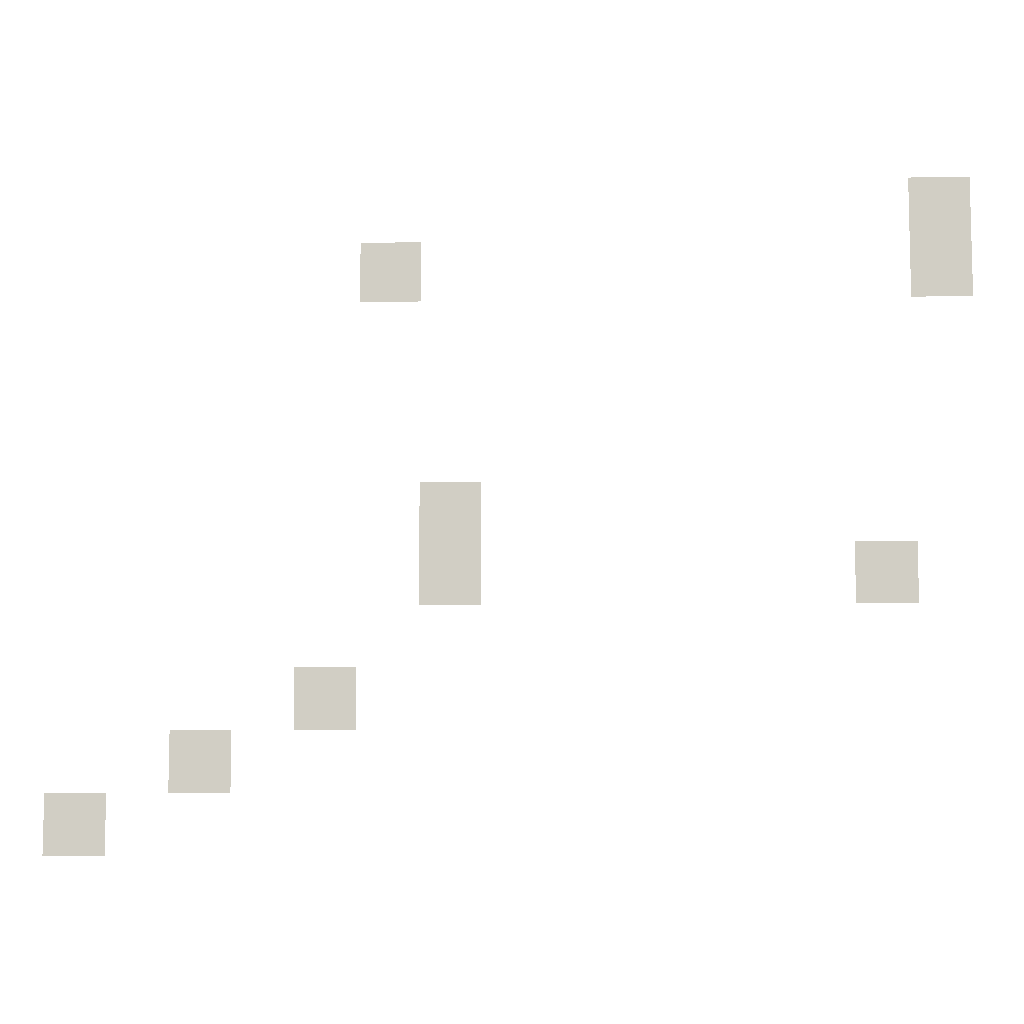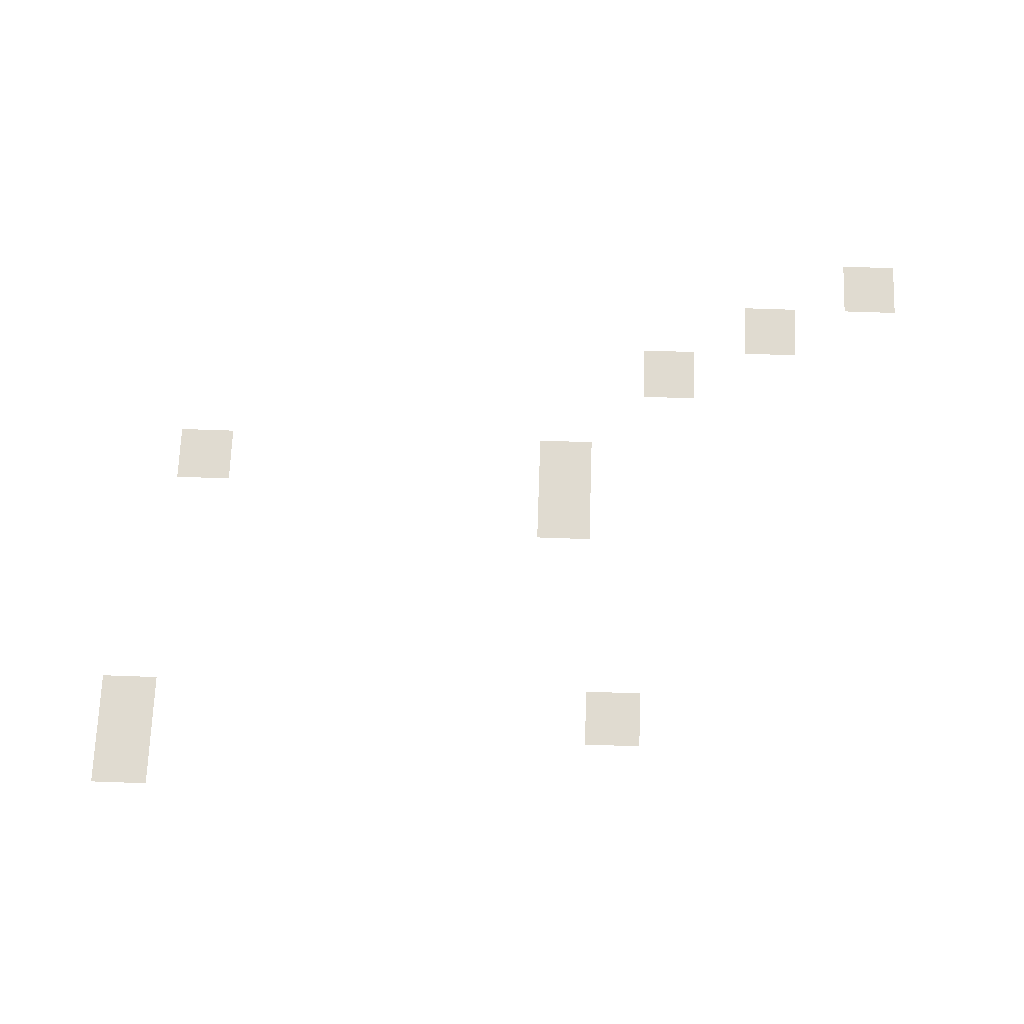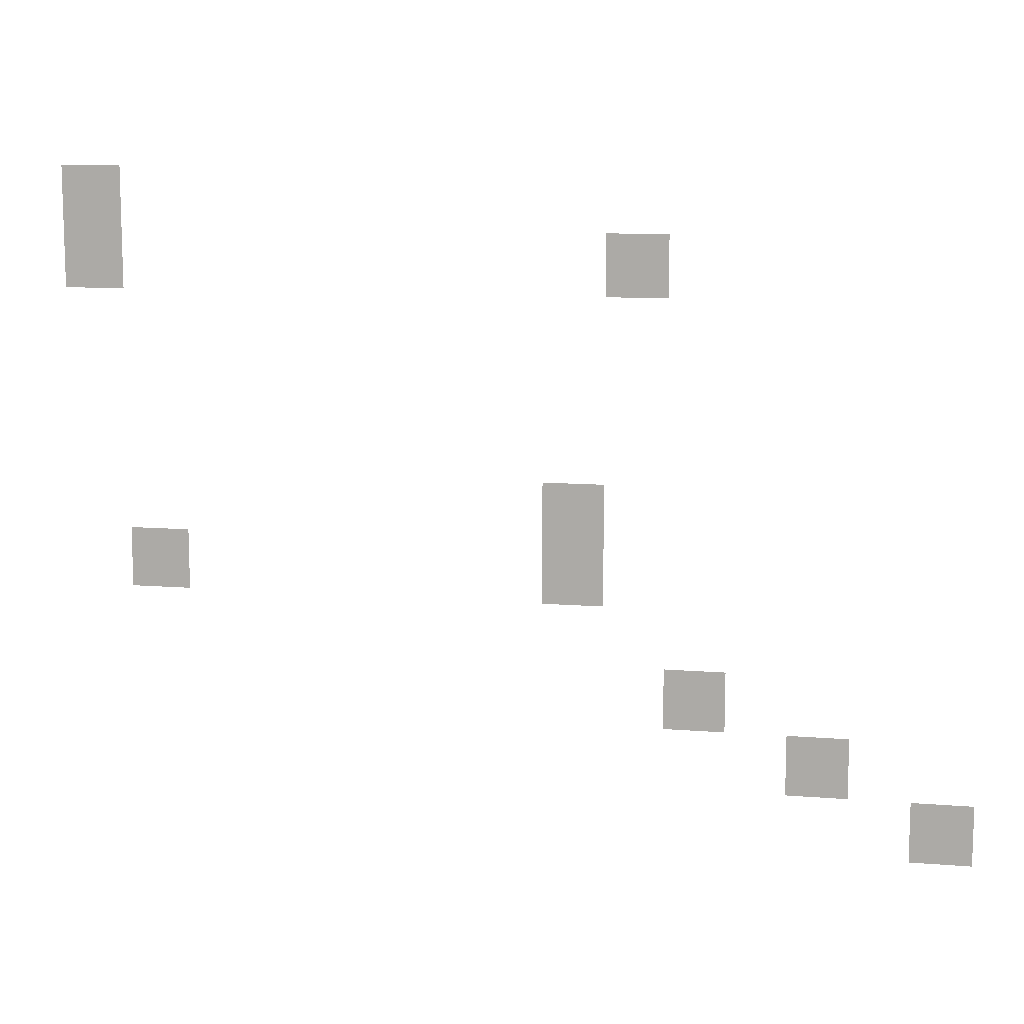
<metadata>
{"format":"obj","ext":"obj","renderer":"f3d","projection":"perspective","resolution":1024,"background":"white","views":[{"elev":-8.1,"azim":2.4,"up":"+Y"},{"elev":70.0,"azim":-178.0,"up":"+Z"},{"elev":11.0,"azim":-168.9,"up":"+Y"}]}
</metadata>
<code>
v -5 -10 0
v -6 -10 0
v -6 -9 0
v -5 -9 0
v -14 -11 0
v -15 -11 0
v -15 -10 0
v -14 -10 0
v -5 -11 0
v -6 -11 0
v -6 -10 0
v -5 -10 0
v -13 -15 0
v -14 -15 0
v -14 -14 0
v -13 -14 0
v -13 -16 0
v -14 -16 0
v -14 -15 0
v -13 -15 0
v -6 -16 0
v -7 -16 0
v -7 -15 0
v -6 -15 0
v -15 -18 0
v -16 -18 0
v -16 -17 0
v -15 -17 0
v -17 -19 0
v -18 -19 0
v -18 -18 0
v -17 -18 0
v -19 -20 0
v -20 -20 0
v -20 -19 0
v -19 -19 0
g Motel1_mesh_0008
f 1 2 3 4
f 5 6 7 8
f 9 10 11 12
f 13 14 15 16
f 17 18 19 20
f 21 22 23 24
f 25 26 27 28
f 29 30 31 32
f 33 34 35 36

</code>
